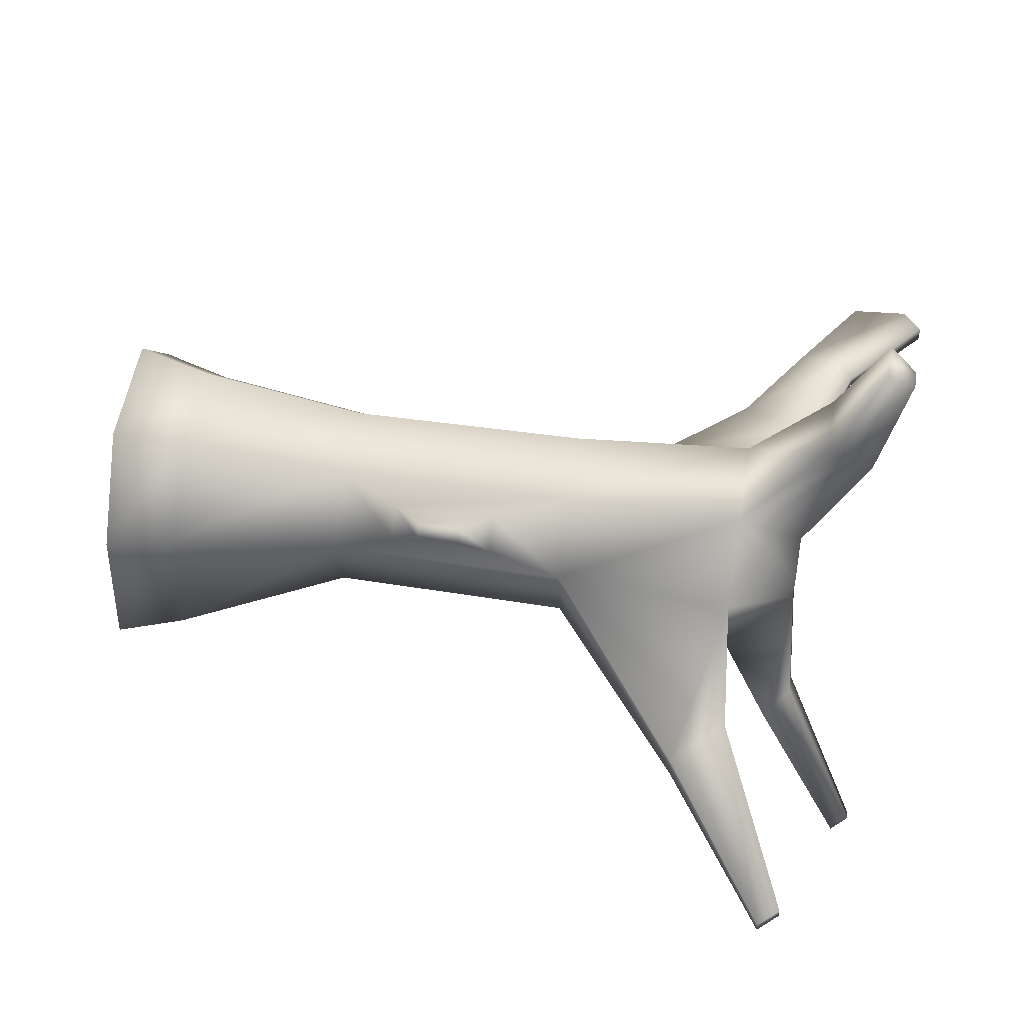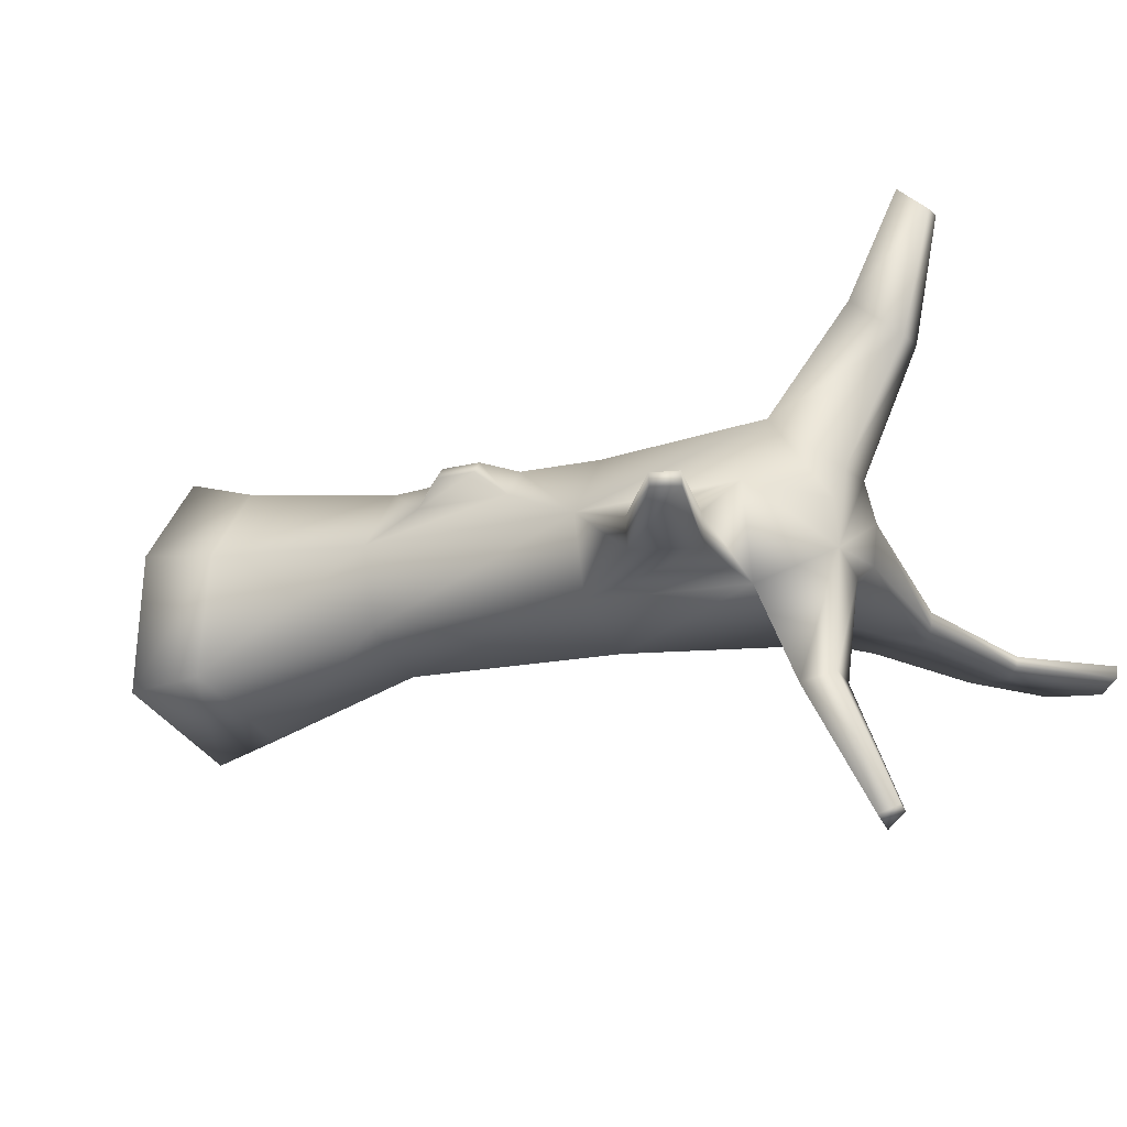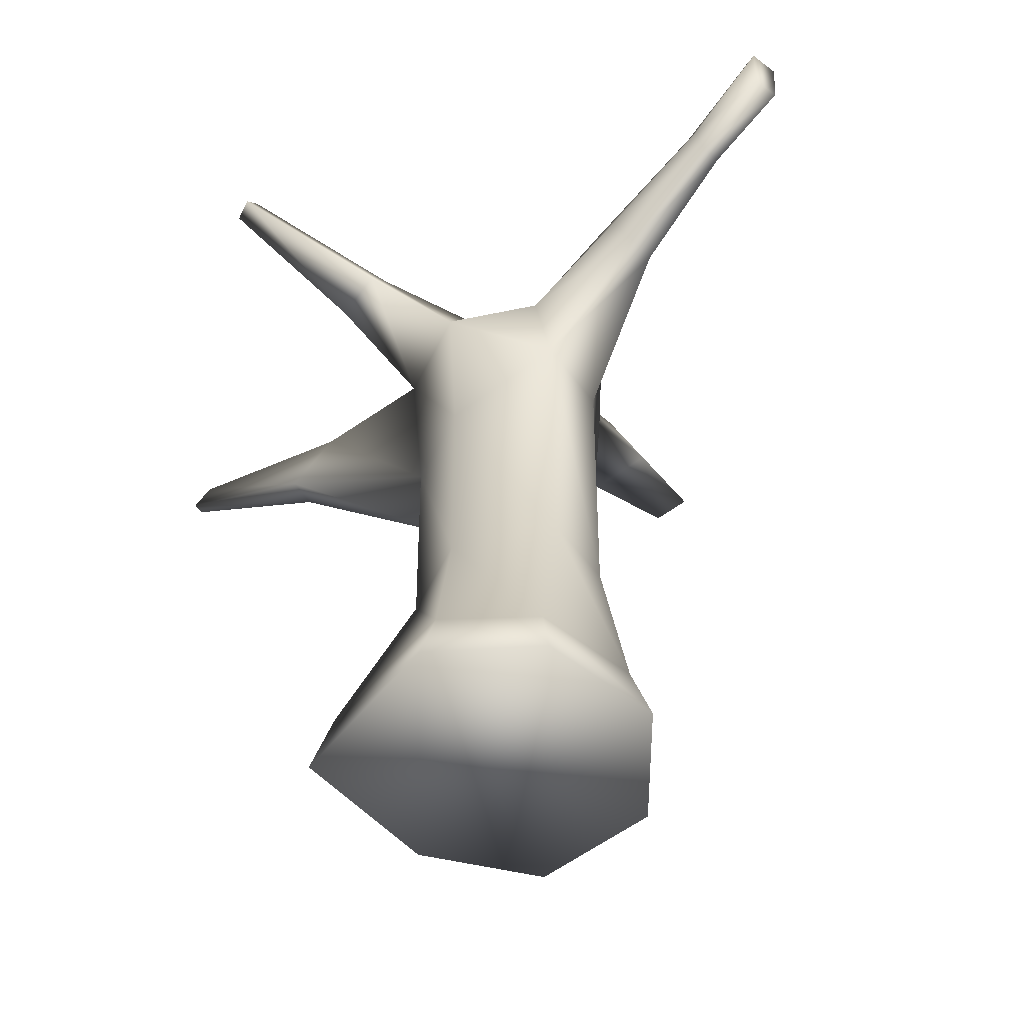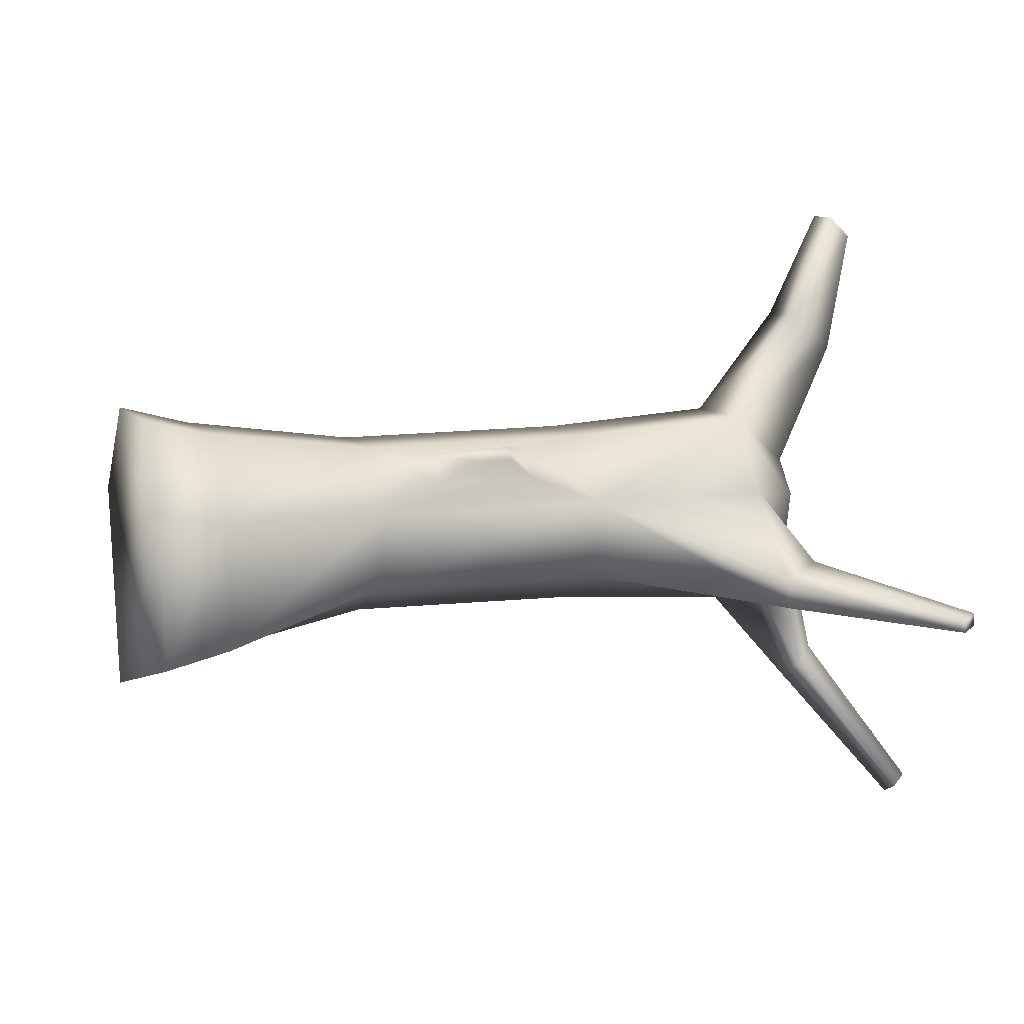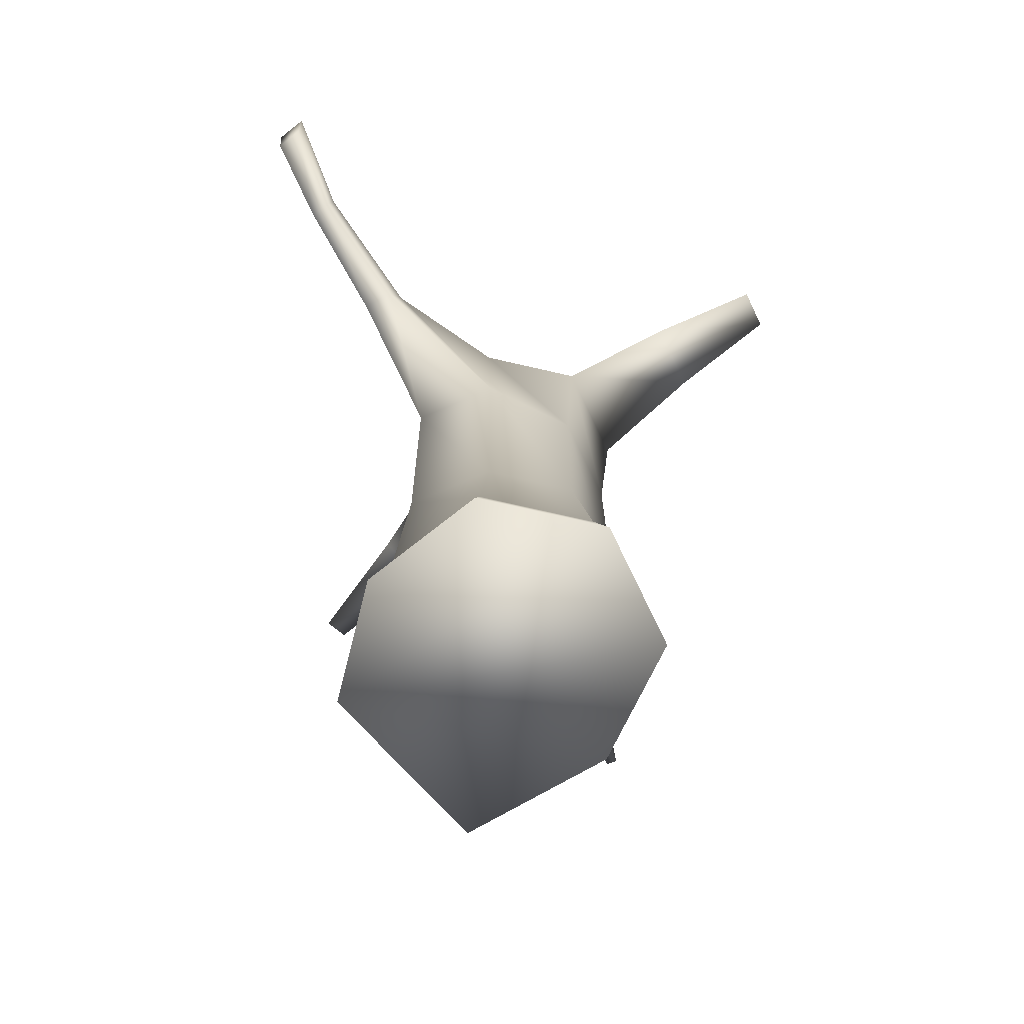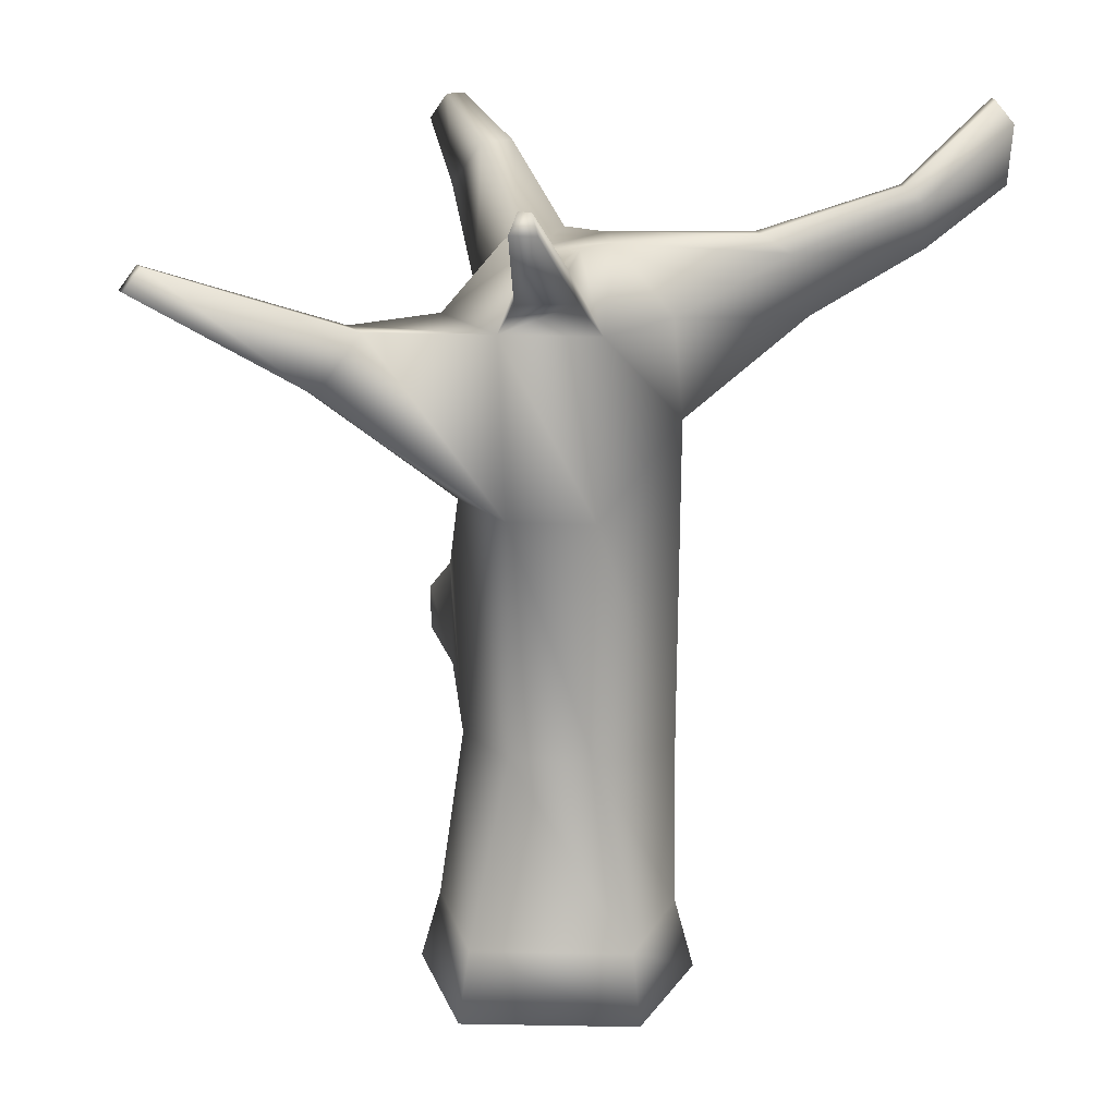
<metadata>
{"format":"obj","ext":"obj","renderer":"f3d","projection":"perspective","resolution":1024,"background":"white","views":[{"elev":52.4,"azim":99.2,"up":"+Z"},{"elev":-14.7,"azim":119.3,"up":"+Z"},{"elev":-56.1,"azim":-141.9,"up":"+Y"},{"elev":9.0,"azim":69.6,"up":"+Z"},{"elev":-73.4,"azim":-64.4,"up":"+Y"},{"elev":19.4,"azim":159.2,"up":"+Y"}]}
</metadata>
<code>
v  -21.47 -79.36 -11.53
v  -22.84 -57.58 -14.38
v  -33.37 -57.58 -14.38
v  -34.74 -79.36 -11.53
v  -18.62 -57.58 -32.87
v  -18.38 -27 -33.06
v  -15.98 -27 -22.54
v  -16.28 -57.58 -22.61
v  -28.11 -27 -37.74
v  -28.11 -3.793 -39.43
v  -17.07 -3.793 -34.11
v  -13.2 -79.36 -21.91
v  -22.71 -27 -14.1
v  -19.04 -36.43 -15.23
v  -16.13 -36.43 -18.88
v  -1.047 -2.118 -33.82
v  4.78 -8.742 -34.51
v  -43.01 -79.36 -21.91
v  -39.93 -57.58 -22.61
v  -40.61 -58.47 -32.9
v  -40.06 -79.36 -34.84
v  -33.5 -27 -14.1
v  -14.34 -3.793 -22.17
v  -21.98 -3.793 -12.59
v  -28.11 -57.58 -37.44
v  -30.97 -81.19 -43.18
v  -40.23 -15.82 -22.54
v  -34.23 -3.793 -12.59
v  -11.41 -79.6 -38.19
v  -40.85 -16.72 -33.09
v  -41.87 -3.793 -22.17
v  -69.81 8.078 -36.77
v  -70.63 2.451 -36.55
v  -80.77 9.492 -37.34
v  -81.18 16.86 -37.67
v  -67.91 9.935 -35.74
v  -79.33 19.55 -36.2
v  -39.14 -3.793 -34.11
v  -30.97 -89.99 -45.69
v  -9.444 -88.4 -39.75
v  -10.75 -88.16 -21.35
v  -20.38 -88.16 -9.272
v  -35.83 -88.16 -9.272
v  -45.46 -88.16 -21.35
v  -42.02 -88.16 -36.41
v  -22.9 4.697 -29.46
v  -28.11 4.697 -31.97
v  -33.32 4.697 -29.46
v  -34.61 4.697 -23.83
v  -31 4.697 -19.3
v  -25.22 4.697 -19.3
v  -21.61 4.697 -23.83
v  -14.51 2.933 -47.05
v  -21.2 2.933 -49.06
v  -10.54 14.76 -65.35
v  -7.758 14.76 -64.01
v  -30.15 12.39 -3.53
v  -32.44 6.392 1.216
v  -30.64 12.28 15.02
v  -29.3 15.79 12.24
v  -10.54 16.9 -63.47
v  -9.224 16.9 -62.84
v  -21.2 6.145 -46.24
v  -18.04 6.145 -45.3
v  -25.57 12.28 15.02
v  -26.91 15.79 12.24
v  -23.78 6.392 1.216
v  -26.06 12.39 -3.53
v  -82.05 16.86 -33.88
v  -79.74 19.55 -34.41
v  -81.53 9.492 -34
v  -71.01 2.472 -33.92
v  -68.12 9.945 -34.34
v  -70.24 8.1 -33.79
v  -50.64 5.133 -31.53
v  -54.09 2.836 -30.58
v  -56.67 -5.028 -30.82
v  -50.5 5.104 -33.54
v  -56.41 -5.082 -34.58
v  -53.79 2.775 -34.85
v  5.137 -8.864 -30.82
v  25.99 5.01 -34.64
v  26.13 4.963 -33.2
v  -0.6418 -2.256 -29.63
v  23.71 7.595 -34.37
v  23.87 7.541 -32.73
v  -19.1 -49.66 -15.35
v  -16.26 -49.66 -18.91
v  -14.55 -45.8 -15.84
v  -15.73 -45.8 -14.37
v  -14.5 -40.32 -15.83
v  -15.7 -40.32 -14.32
o Tree02
g Tree02
f 1 2 3 4
f 5 6 7 8
f 9 10 11 6
f 12 8 2 1
f 7 13 14 15
f 6 11 16 17
f 18 19 20 21
f 2 13 22 3
f 7 23 24 13
f 21 20 25 26
f 3 22 27 19
f 13 24 28 22
f 26 25 5 29
f 19 27 30 20
f 22 28 31 27
f 32 33 34 35
f 20 30 9 25
f 36 32 35 37
f 4 3 19 18
f 25 9 6 5
f 30 38 10 9
f 39 40 41 42 43 44 45
f 29 5 8 12
f 40 29 12 41
f 43 4 18 44
f 39 26 29 40
f 45 21 26 39
f 44 18 21 45
f 41 12 1 42
f 42 1 4 43
f 46 47 48 49 50 51 52
f 23 11 46 52
f 24 23 52 51
f 53 54 55 56
f 57 58 59 60
f 10 38 48 47
f 31 28 50 49
f 56 55 61 62
f 63 64 62 61
f 54 63 61 55
f 64 53 56 62
f 46 11 53 64
f 10 47 63 54
f 47 46 64 63
f 11 10 54 53
f 59 65 66 60
f 58 67 65 59
f 68 57 60 66
f 67 68 66 65
f 24 51 68 67
f 51 50 57 68
f 28 24 67 58
f 50 28 58 57
f 35 69 70 37
f 71 69 35 34
f 33 72 71 34
f 73 36 37 70
f 72 74 69 71
f 74 73 70 69
f 31 49 75 76
f 27 31 76 77
f 49 48 78 75
f 30 27 77 79
f 48 38 80 78
f 38 30 79 80
f 76 75 73 74
f 77 76 74 72
f 75 78 36 73
f 79 77 72 33
f 78 80 32 36
f 80 79 33 32
f 81 17 82 83
f 7 6 17 81
f 11 23 84 16
f 23 7 81 84
f 82 85 86 83
f 16 84 86 85
f 84 81 83 86
f 17 16 85 82
f 87 88 89 90
f 8 7 15 88
f 13 2 87 14
f 2 8 88 87
f 89 91 92 90
f 15 14 92 91
f 88 15 91 89
f 14 87 90 92

</code>
